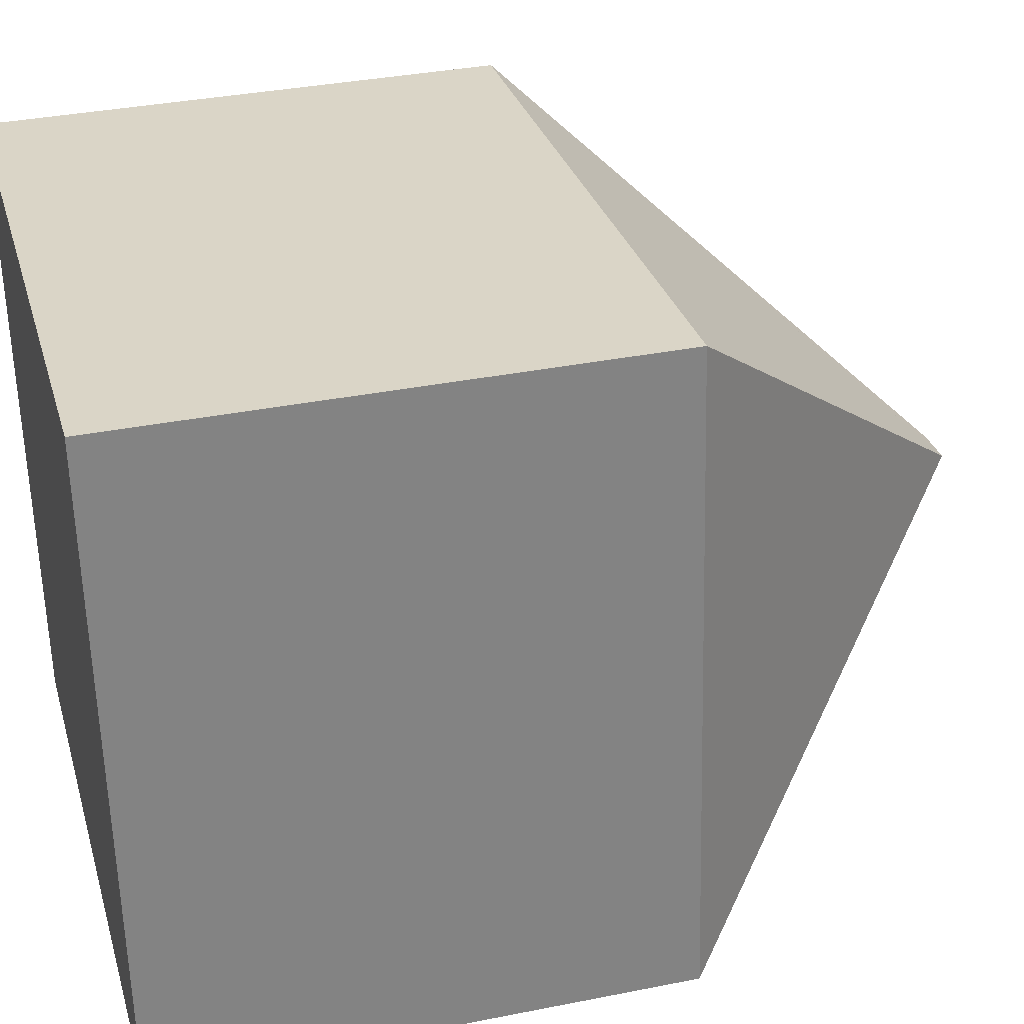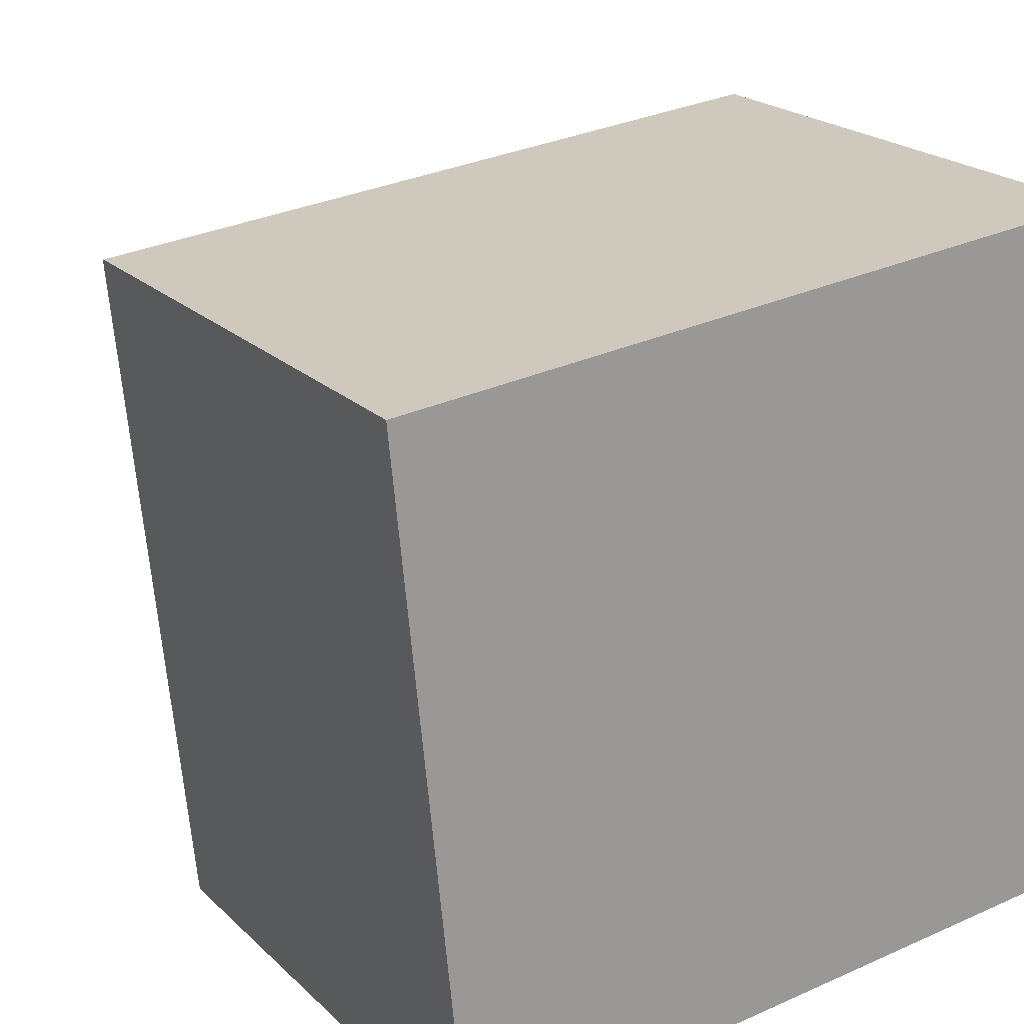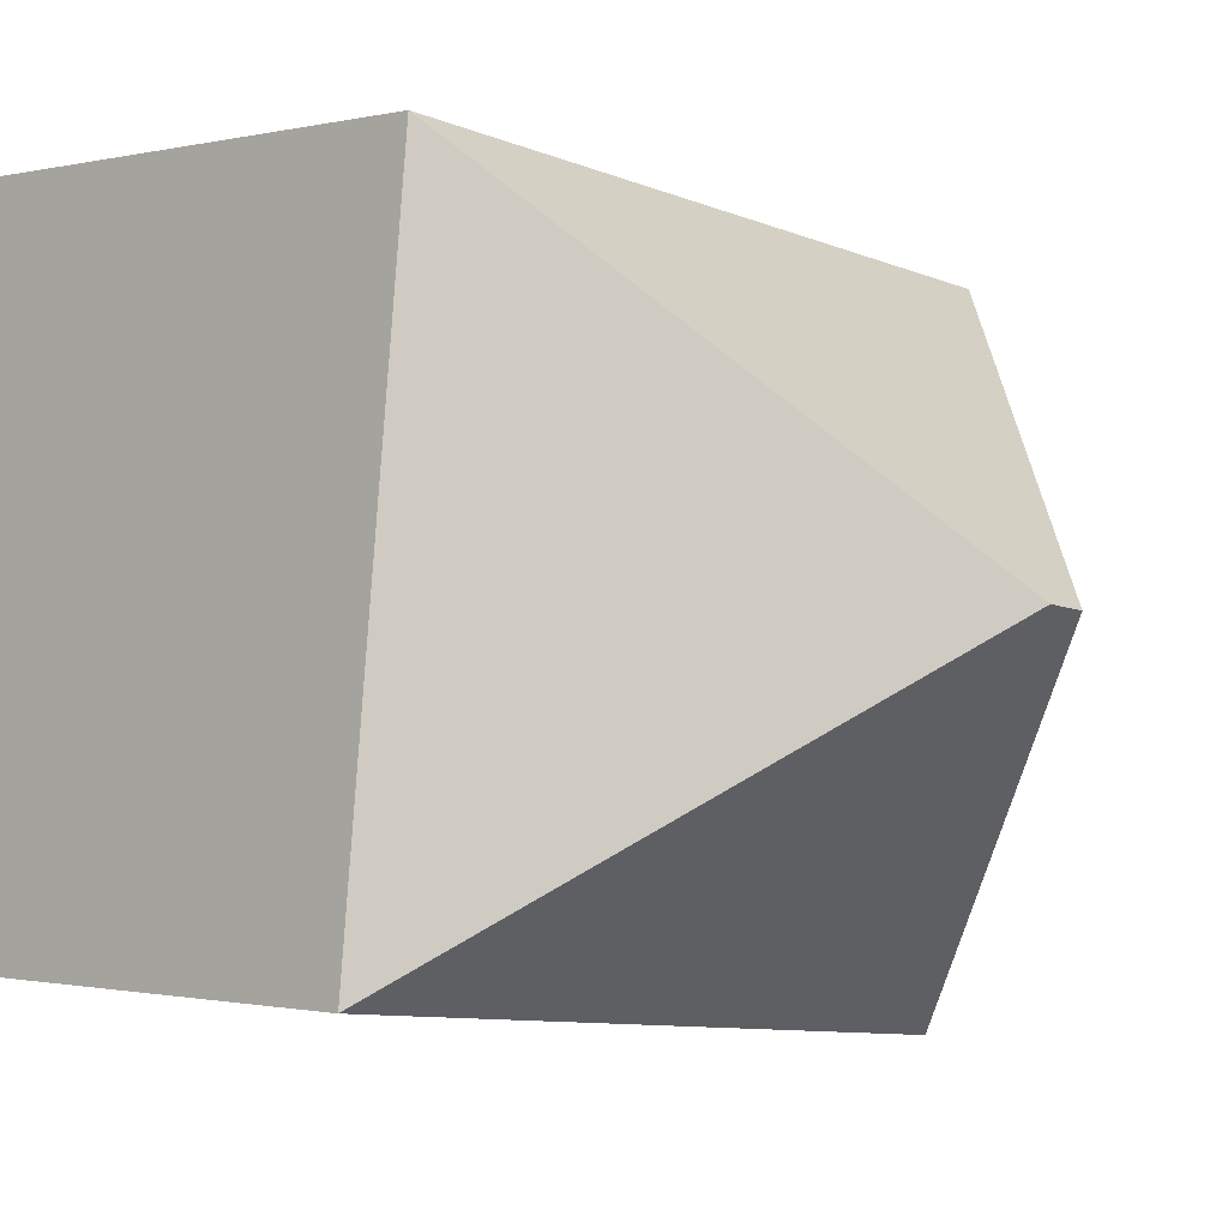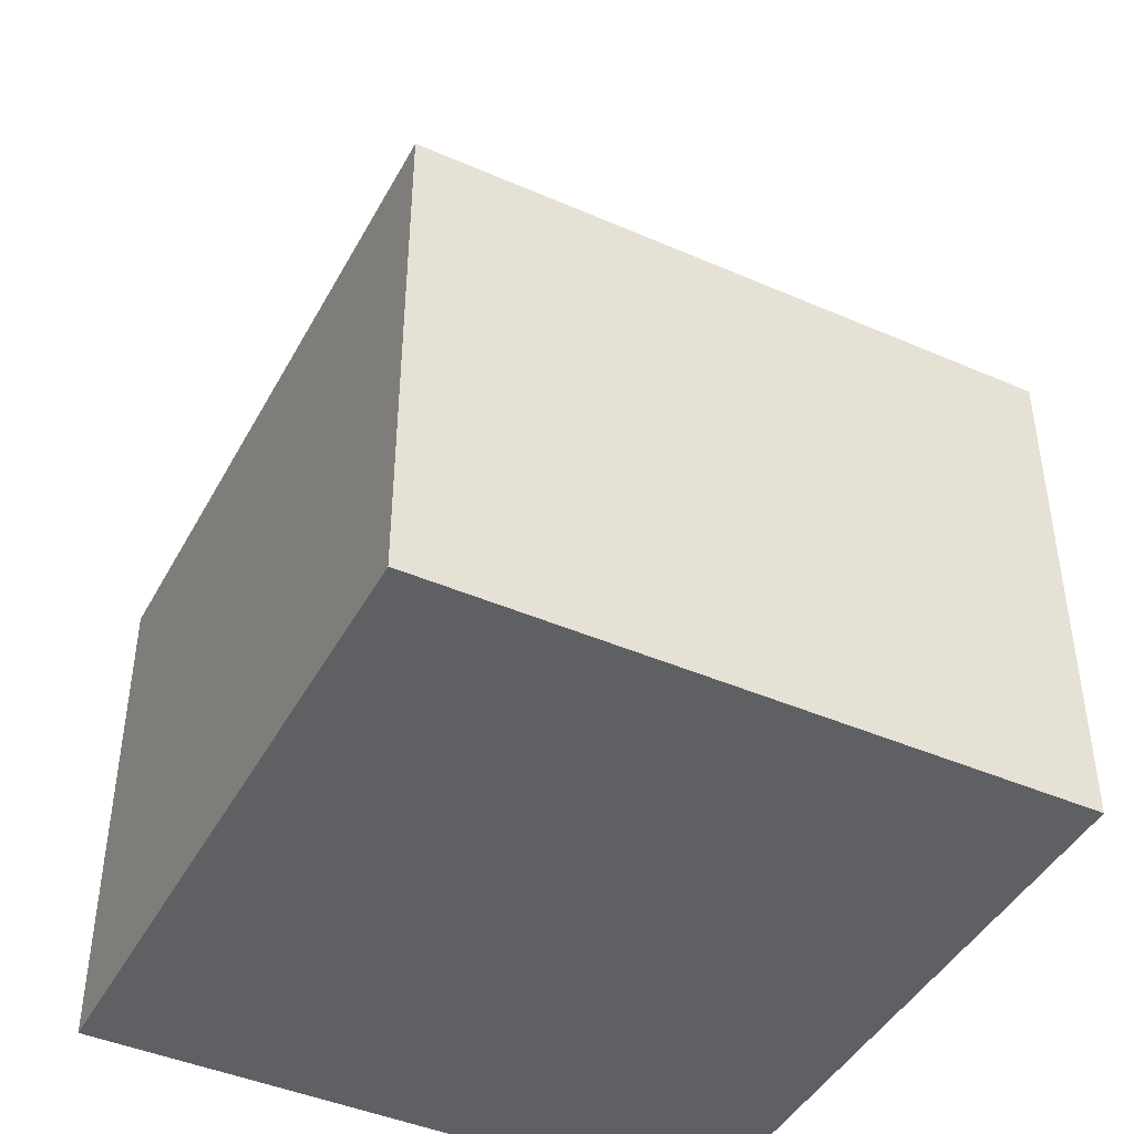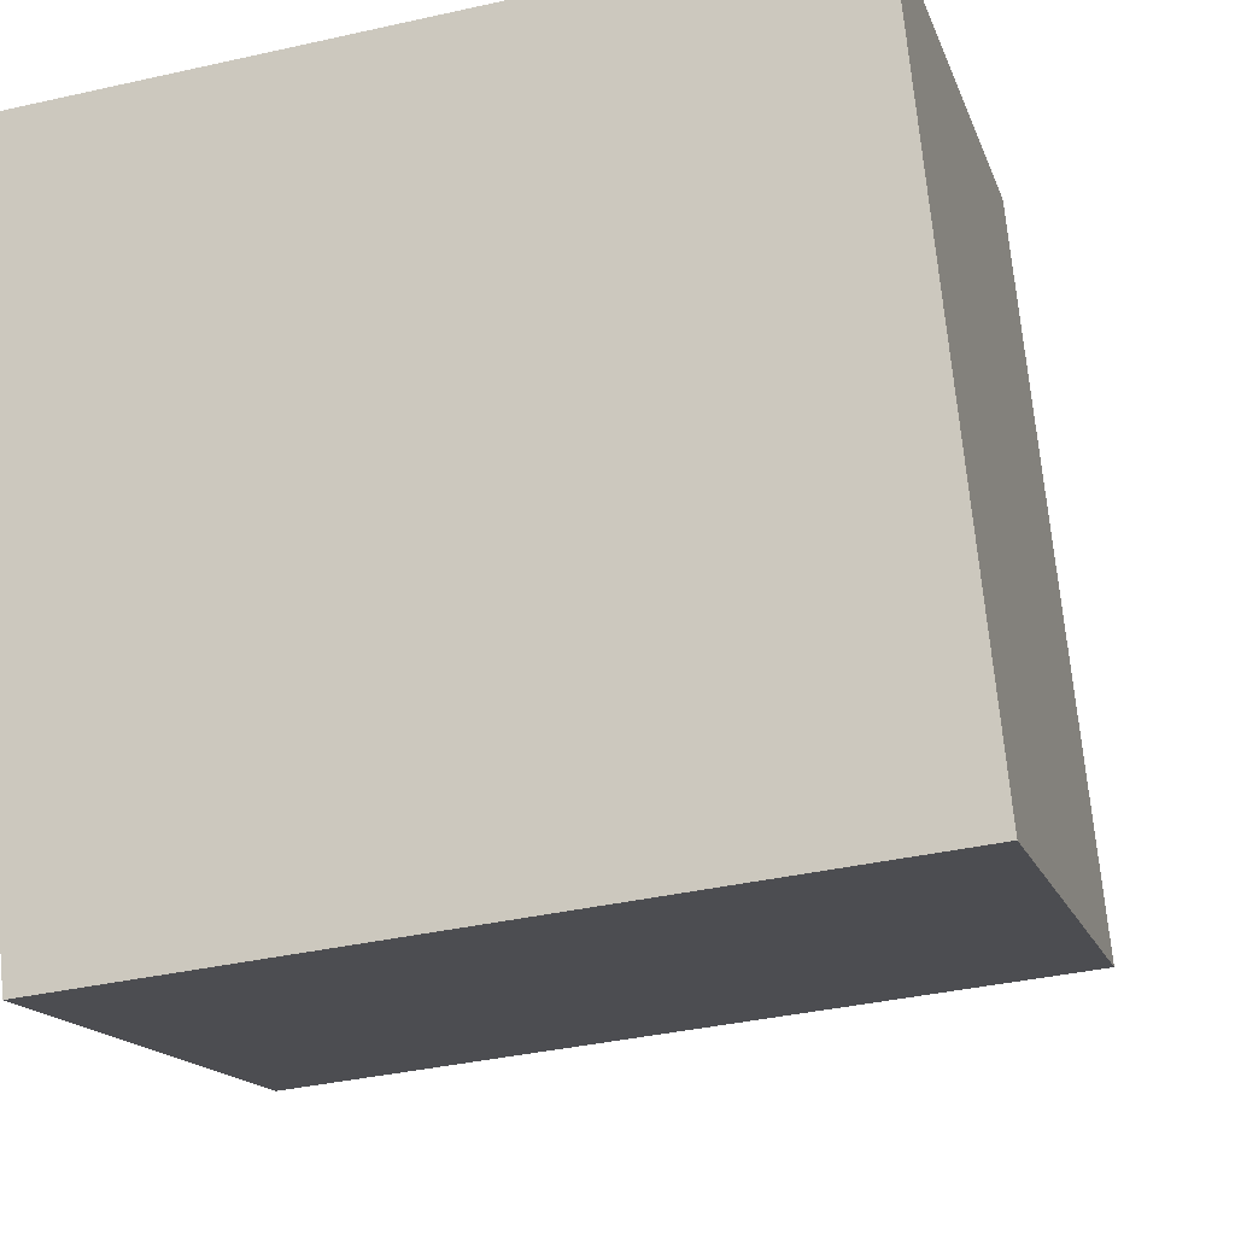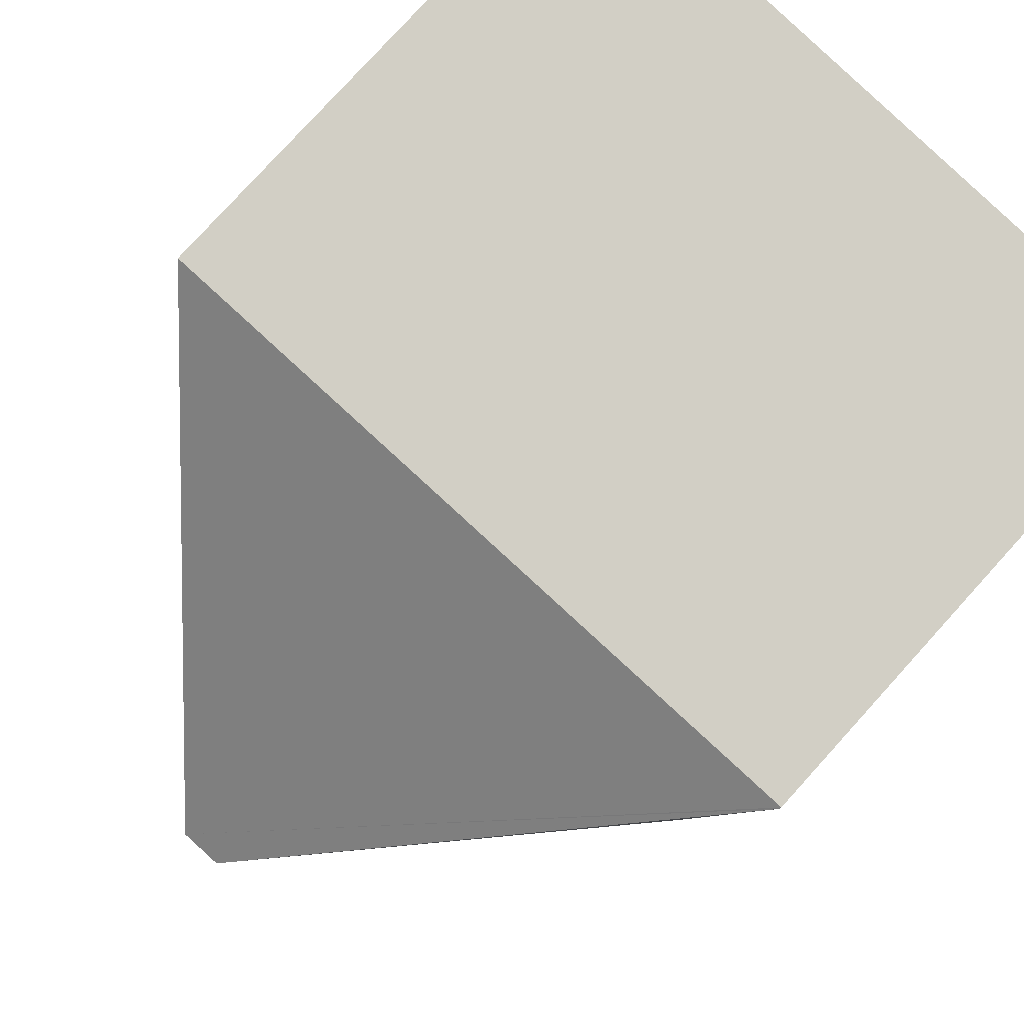
<metadata>
{"format":"obj","ext":"obj","renderer":"f3d","projection":"perspective","resolution":1024,"background":"white","views":[{"elev":35.1,"azim":75.1,"up":"+Z"},{"elev":20.8,"azim":-31.5,"up":"+Z"},{"elev":-0.8,"azim":132.2,"up":"+Z"},{"elev":-43.9,"azim":57.1,"up":"+Y"},{"elev":-15.2,"azim":15.0,"up":"+Z"},{"elev":78.8,"azim":-137.8,"up":"+Z"}]}
</metadata>
<code>
v  5.559 12.28 -4.009
v  9.623 7.268 0.997
v  10.56 7.25 -8.057
v  0 7.229 4.426e-16
v  4.994 12.28 -4.069
v  0.919 7.25 -9.092
v  0.002 7.25 -0.02
v  0.919 5.567e-16 -9.092
v  0.002 1.225e-18 -0.02
v  0 0 0
v  9.623 -6.105e-17 0.997
v  10.56 4.933e-16 -8.057
g defaultobject
f 1 2 3
f 1 4 2
f 5 3 6
f 3 5 1
f 5 6 7
f 1 7 4
f 7 1 5
f 8 7 6
f 7 8 9
f 7 9 4
f 4 9 10
f 4 11 2
f 11 4 10
f 11 3 2
f 3 11 12
f 12 6 3
f 6 12 8
f 9 11 10
f 11 9 8
f 11 8 12

</code>
